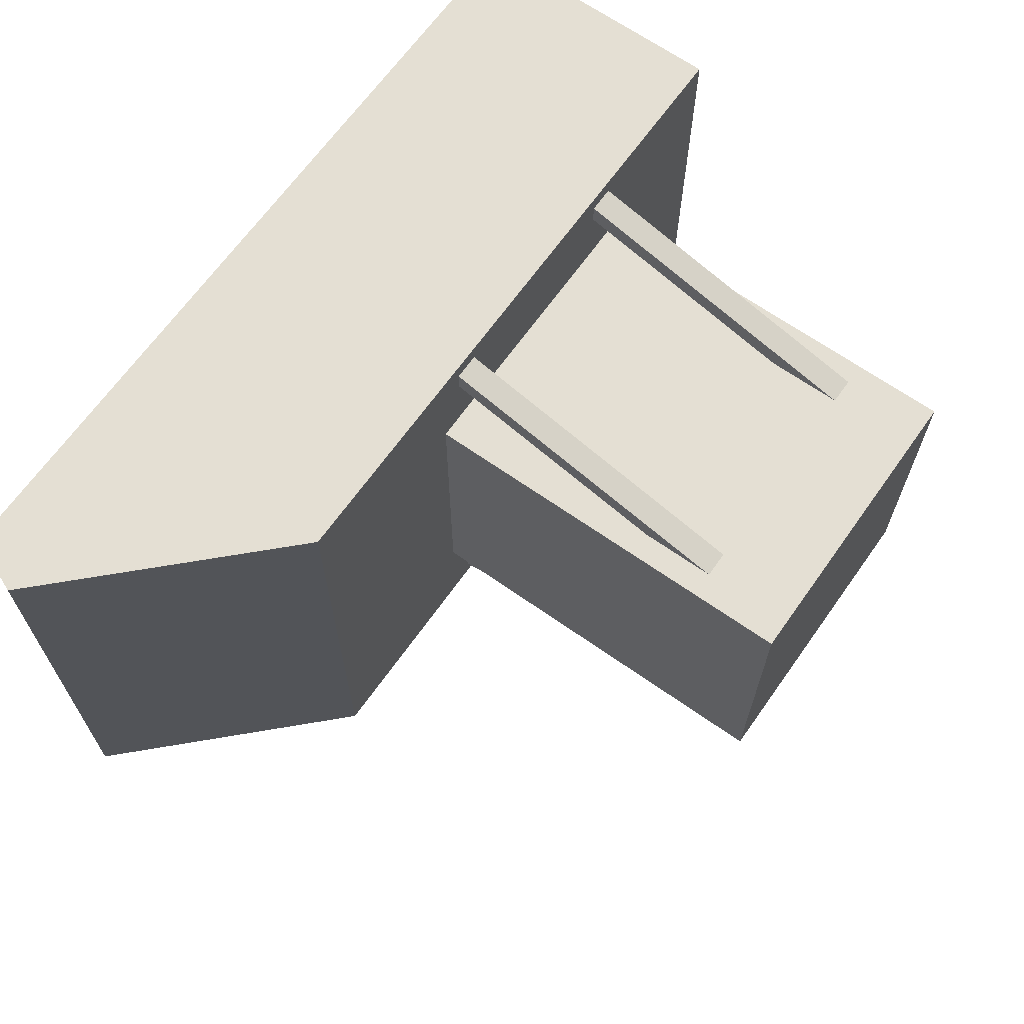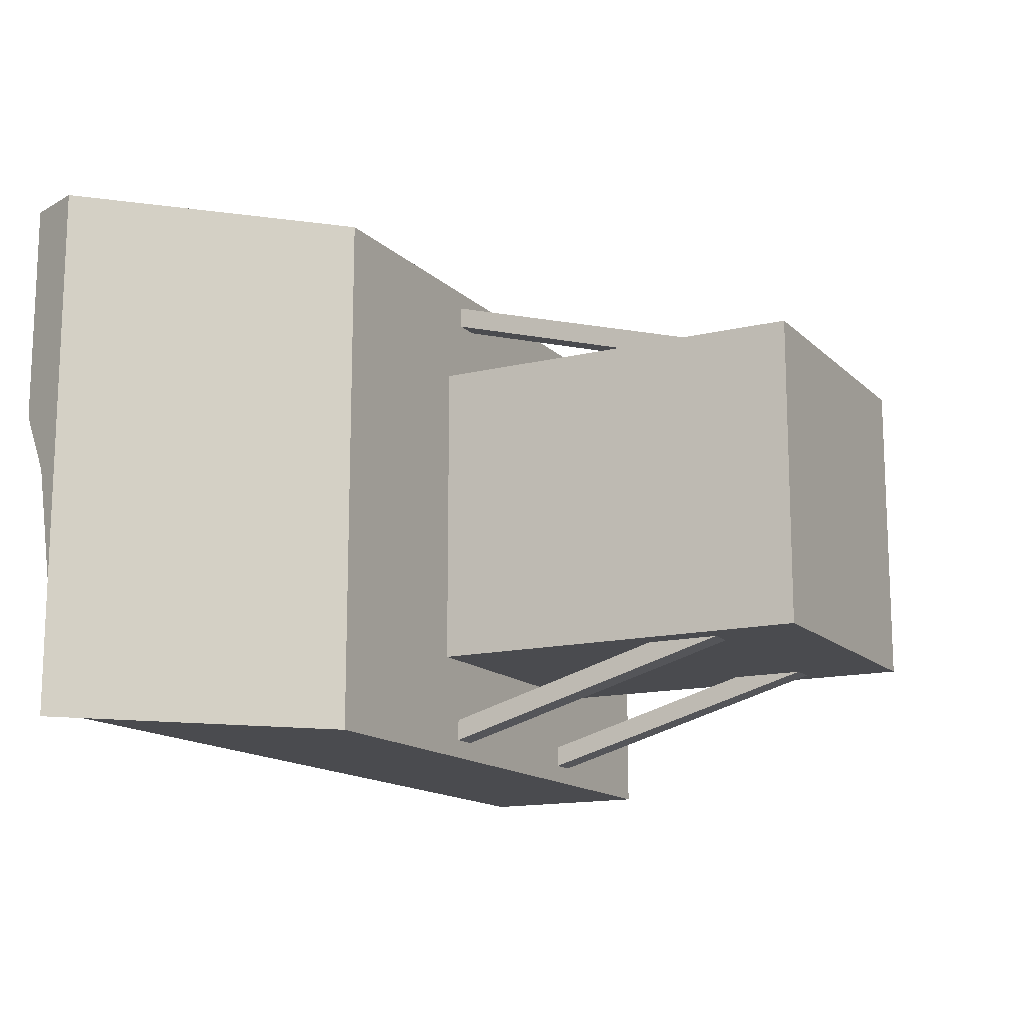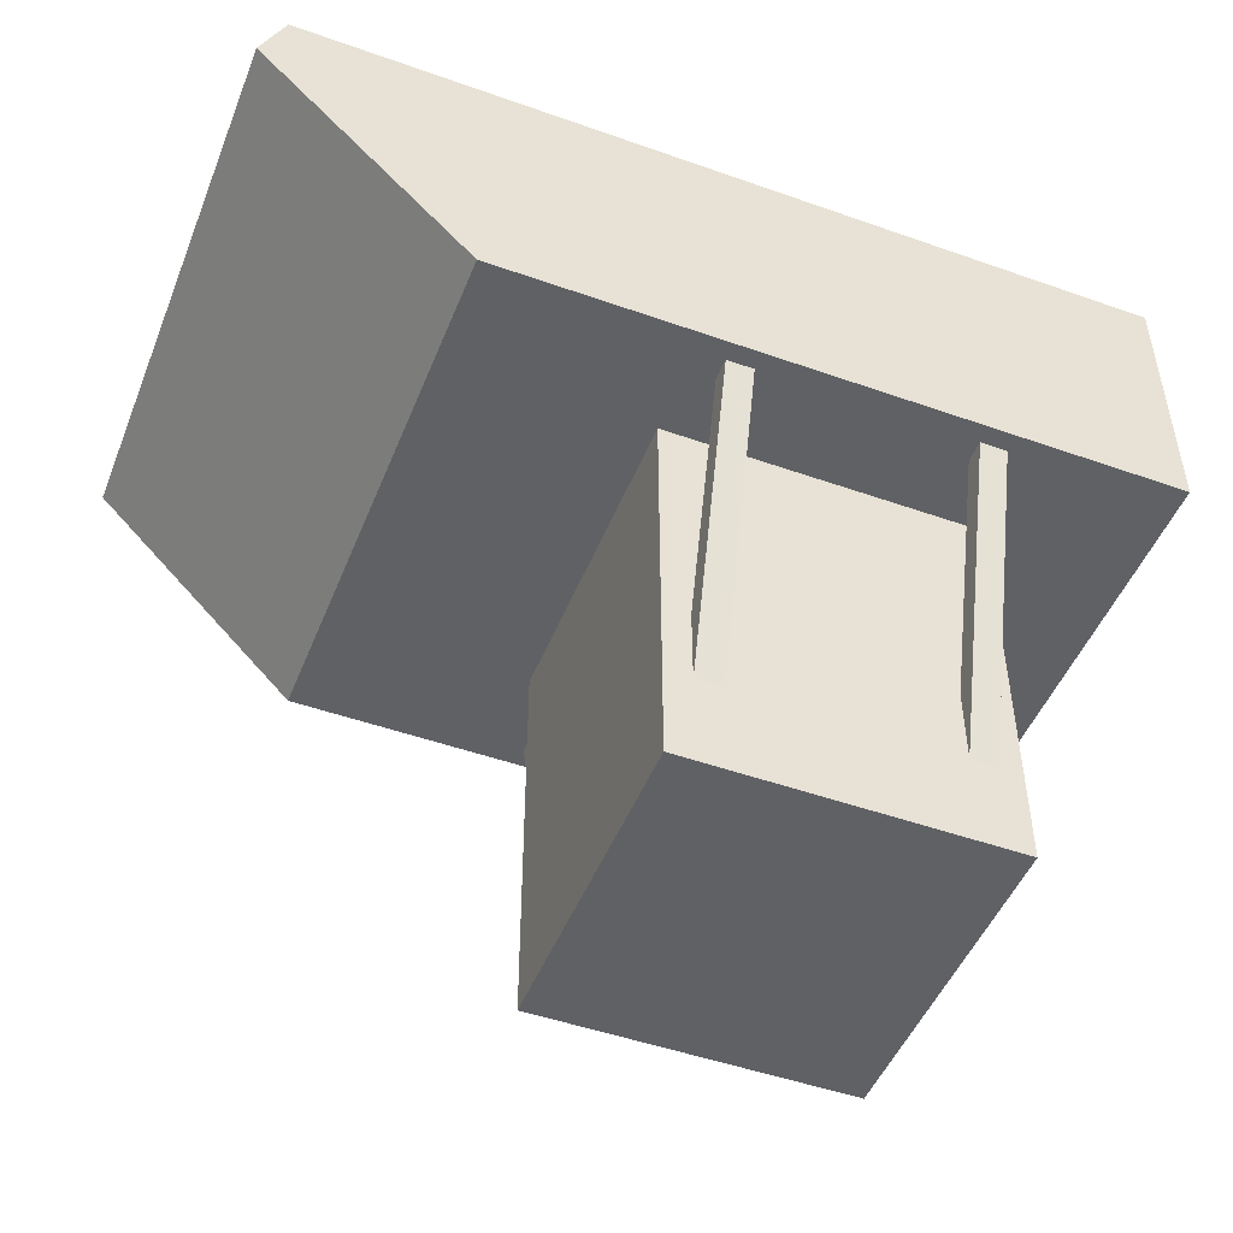
<metadata>
{"format":"obj","ext":"obj","renderer":"f3d","projection":"perspective","resolution":1024,"background":"white","views":[{"elev":66.4,"azim":-54.7,"up":"+Z"},{"elev":-14.3,"azim":-62.0,"up":"+Z"},{"elev":-48.7,"azim":-21.5,"up":"+Y"}]}
</metadata>
<code>
v     3.61 1.381 -1.926
v     3.42 1.381 -1.926
v     3.42 1.38 2.074
v     3.42 1.38 2.074
v     3.61 1.38 2.074
v     3.61 1.381 -1.926
v    -2.14 0.1315 -2.426
v    -2.14 0.1294 2.574
v    -4.11 2.099 2.575
v    -3.847 1.838 -2.425
v    -2.14 0.1315 -2.426
v    -4.11 2.099 2.575
v    -4.11 2.101 -1.178
v    -3.847 1.838 -2.425
v    -4.11 2.099 2.575
v    -0.2322 -3.62 1.572
v    -0.2322 -3.619 -1.428
v     2.721 -3.619 -1.428
v     2.721 -3.619 -1.428
v     2.721 -3.62 1.572
v    -0.2322 -3.62 1.572
v     4.11 0.1315 -2.426
v     4.11 1.836 -2.425
v     4.11 2.068 -1.32
v     4.11 0.1315 -2.426
v     4.11 2.068 -1.32
v     4.11 2.63 1.352
v     4.11 0.1315 -2.426
v     4.11 2.63 1.352
v     4.11 2.629 2.575
v     4.11 0.1315 -2.426
v     4.11 2.629 2.575
v     4.11 0.1294 2.574
v    -2.14 0.1294 2.574
v     4.11 0.1294 2.574
v     4.11 2.629 2.575
v    -3.89 2.629 2.575
v    -4.11 2.099 2.575
v    -2.14 0.1294 2.574
v    -3.89 2.629 2.575
v    -2.14 0.1294 2.574
v     4.11 2.629 2.575
v    -4.015 2.33 -0.0878
v    -4.11 2.101 -1.178
v    -4.11 2.099 2.575
v    -3.89 2.63 1.341
v    -4.015 2.33 -0.0878
v    -4.11 2.099 2.575
v    -3.89 2.63 1.341
v    -4.11 2.099 2.575
v    -3.89 2.629 2.575
v    -2.882 2.63 2.075
v    -3.89 2.629 2.575
v     4.11 2.629 2.575
v     4.11 2.629 2.575
v     3.61 2.63 2.075
v    -2.882 2.63 2.075
v    -2.882 2.63 2.075
v    -2.882 2.63 1.342
v    -3.682 2.63 1.341
v    -2.882 2.63 2.075
v    -3.682 2.63 1.341
v    -3.89 2.63 1.341
v    -2.882 2.63 2.075
v    -3.89 2.63 1.341
v    -3.89 2.629 2.575
v    -2.676 1.38 2.074
v    -2.882 1.38 2.074
v    -2.882 2.63 2.075
v    -1.368 1.38 2.074
v    -2.676 1.38 2.074
v    -2.882 2.63 2.075
v    -1.118 1.38 2.074
v    -1.368 1.38 2.074
v    -2.882 2.63 2.075
v     0.2898 1.38 2.074
v    -1.118 1.38 2.074
v    -2.882 2.63 2.075
v    -2.882 1.381 -1.926
v    -2.882 1.943 -1.925
v    -2.882 2.63 1.342
v    -2.882 1.381 -1.926
v    -2.882 2.63 1.342
v    -2.882 2.63 2.075
v    -2.882 1.38 2.074
v    -2.882 1.381 -1.926
v    -2.882 2.63 2.075
v     1.916 1.942 -1.925
v     3.61 1.941 -1.925
v     3.711 2.233 -2.098
v     3.61 1.941 -1.925
v     3.61 2.104 -1.152
v     3.711 2.233 -2.098
v    -0.2322 0.1298 1.574
v    -2.14 0.1294 2.574
v    -2.14 0.1315 -2.426
v    -2.14 0.1315 -2.426
v    -0.2322 0.1311 -1.426
v    -0.2322 0.1298 1.574
v     2.721 0.1298 1.574
v     4.11 0.1294 2.574
v    -2.14 0.1294 2.574
v    -2.14 0.1294 2.574
v    -0.2322 0.1298 1.574
v     2.721 0.1298 1.574
v     2.721 0.1311 -1.426
v     4.11 0.1315 -2.426
v     4.11 0.1294 2.574
v     4.11 0.1294 2.574
v     2.721 0.1298 1.574
v     2.721 0.1311 -1.426
v    -0.2322 0.1311 -1.426
v    -2.14 0.1315 -2.426
v     0.5595 0.1315 -2.426
v    -0.2322 0.1311 -1.426
v     0.5595 0.1315 -2.426
v     4.11 0.1315 -2.426
v     2.721 0.1311 -1.426
v    -0.2322 0.1311 -1.426
v     4.11 0.1315 -2.426
v    -0.2322 -3.62 1.572
v    -0.2322 0.1298 1.574
v    -0.2322 0.1311 -1.426
v    -0.2322 0.1311 -1.426
v    -0.2322 -3.619 -1.428
v    -0.2322 -3.62 1.572
v     2.721 -3.62 1.572
v     2.721 0.1298 1.574
v    -0.2322 0.1298 1.574
v    -0.2322 0.1298 1.574
v    -0.2322 -3.62 1.572
v     2.721 -3.62 1.572
v     2.721 -3.619 -1.428
v     2.721 0.1311 -1.426
v     2.721 0.1298 1.574
v     2.721 0.1298 1.574
v     2.721 -3.62 1.572
v     2.721 -3.619 -1.428
v    -0.2322 -3.619 -1.428
v    -0.2322 0.1311 -1.426
v     2.721 0.1311 -1.426
v     2.721 0.1311 -1.426
v     2.721 -3.619 -1.428
v    -0.2322 -3.619 -1.428
v     0.2639 0.3377 2.465
v     0.01385 0.3377 2.465
v     0.01385 -3.468 1.37
v     0.01385 -3.468 1.37
v     0.2639 -3.468 1.37
v     0.2639 0.3377 2.465
v     0.2639 -3.414 1.181
v     0.01385 -3.414 1.181
v     0.01385 0.392 2.276
v     0.01385 0.392 2.276
v     0.2639 0.392 2.276
v     0.2639 -3.414 1.181
v     0.2639 0.392 2.276
v     0.2639 0.3377 2.465
v     0.2639 -3.468 1.37
v     0.2639 -3.468 1.37
v     0.2639 -3.414 1.181
v     0.2639 0.392 2.276
v     0.01385 -3.468 1.37
v     0.01385 0.3377 2.465
v     0.01385 0.392 2.276
v     0.01385 0.392 2.276
v     0.01385 -3.414 1.181
v     0.01385 -3.468 1.37
v     2.512 0.3377 2.465
v     2.262 0.3377 2.465
v     2.262 -3.468 1.37
v     2.262 -3.468 1.37
v     2.512 -3.468 1.37
v     2.512 0.3377 2.465
v     2.512 -3.414 1.181
v     2.262 -3.414 1.181
v     2.262 0.392 2.276
v     2.262 0.392 2.276
v     2.512 0.392 2.276
v     2.512 -3.414 1.181
v     2.512 0.392 2.276
v     2.512 0.3377 2.465
v     2.512 -3.468 1.37
v     2.512 -3.468 1.37
v     2.512 -3.414 1.181
v     2.512 0.392 2.276
v     2.262 -3.468 1.37
v     2.262 0.3377 2.465
v     2.262 0.392 2.276
v     2.262 0.392 2.276
v     2.262 -3.414 1.181
v     2.262 -3.468 1.37
v     2.512 0.3397 -2.307
v     2.512 -3.467 -1.215
v     2.262 -3.467 -1.215
v     2.262 -3.467 -1.215
v     2.262 0.3397 -2.307
v     2.512 0.3397 -2.307
v     2.512 -3.413 -1.026
v     2.512 0.3938 -2.118
v     2.262 0.3938 -2.118
v     2.262 0.3938 -2.118
v     2.262 -3.413 -1.026
v     2.512 -3.413 -1.026
v     2.512 0.3938 -2.118
v     2.512 -3.413 -1.026
v     2.512 -3.467 -1.215
v     2.512 -3.467 -1.215
v     2.512 0.3397 -2.307
v     2.512 0.3938 -2.118
v     2.262 -3.467 -1.215
v     2.262 -3.413 -1.026
v     2.262 0.3938 -2.118
v     2.262 0.3938 -2.118
v     2.262 0.3397 -2.307
v     2.262 -3.467 -1.215
v     0.2639 0.3397 -2.307
v     0.2639 -3.467 -1.215
v     0.01385 -3.467 -1.215
v     0.01385 -3.467 -1.215
v     0.01385 0.3397 -2.307
v     0.2639 0.3397 -2.307
v     0.2639 -3.413 -1.026
v     0.2639 0.3938 -2.118
v     0.01385 0.3938 -2.118
v     0.01385 0.3938 -2.118
v     0.01385 -3.413 -1.026
v     0.2639 -3.413 -1.026
v     0.2639 0.3938 -2.118
v     0.2639 -3.413 -1.026
v     0.2639 -3.467 -1.215
v     0.2639 -3.467 -1.215
v     0.2639 0.3397 -2.307
v     0.2639 0.3938 -2.118
v     0.01385 -3.467 -1.215
v     0.01385 -3.413 -1.026
v     0.01385 0.3938 -2.118
v     0.01385 0.3938 -2.118
v     0.01385 0.3397 -2.307
v     0.01385 -3.467 -1.215
v    -2.676 1.381 -1.926
v    -2.882 1.381 -1.926
v    -2.882 1.38 2.074
v    -2.882 1.38 2.074
v    -2.676 1.38 2.074
v    -2.676 1.381 -1.926
v    -1.368 0.8814 -2.241
v    -2.676 0.8814 -2.241
v    -2.676 0.8794 2.389
v    -2.676 0.8794 2.389
v    -1.368 0.8794 2.389
v    -1.368 0.8814 -2.241
v    -1.118 1.381 -1.926
v    -1.368 1.381 -1.926
v    -1.368 1.38 2.074
v    -1.368 1.38 2.074
v    -1.118 1.38 2.074
v    -1.118 1.381 -1.926
v     0.2898 0.8814 -2.241
v    -1.118 0.8814 -2.241
v    -1.118 0.8794 2.389
v    -1.118 0.8794 2.389
v     0.2898 0.8794 2.389
v     0.2898 0.8814 -2.241
v     0.5398 1.381 -1.926
v     0.2898 1.381 -1.926
v     0.2898 1.38 2.074
v     0.2898 1.38 2.074
v     0.5398 1.38 2.074
v     0.5398 1.381 -1.926
v     1.83 0.8814 -2.241
v     0.5398 0.8814 -2.241
v     0.5398 0.8794 2.389
v     0.5398 0.8794 2.389
v     1.83 0.8794 2.389
v     1.83 0.8814 -2.241
v     2.08 1.381 -1.926
v     1.83 1.381 -1.926
v     1.83 1.38 2.074
v     1.83 1.38 2.074
v     2.08 1.38 2.074
v     2.08 1.381 -1.926
v     3.42 0.8814 -2.241
v     2.08 0.8814 -2.241
v     2.08 0.8794 2.389
v     2.08 0.8794 2.389
v     3.42 0.8794 2.389
v     3.42 0.8814 -2.241
v     3.61 2.63 2.075
v     3.61 1.38 2.074
v     3.42 1.38 2.074
v     3.61 2.63 2.075
v     3.42 1.38 2.074
v     2.08 1.38 2.074
v     3.61 2.63 2.075
v     2.08 1.38 2.074
v     1.83 1.38 2.074
v     3.61 2.63 2.075
v     1.83 1.38 2.074
v     0.5398 1.38 2.074
v     3.61 2.63 2.075
v     0.5398 1.38 2.074
v     0.2898 1.38 2.074
v     0.2898 1.38 2.074
v    -2.882 2.63 2.075
v     3.61 2.63 2.075
v    -2.882 1.943 -1.925
v    -2.882 1.381 -1.926
v    -2.676 1.381 -1.926
v    -2.882 1.943 -1.925
v    -2.676 1.381 -1.926
v    -1.368 1.381 -1.926
v    -2.882 1.943 -1.925
v    -1.368 1.381 -1.926
v    -1.118 1.381 -1.926
v    -2.882 1.943 -1.925
v    -1.118 1.381 -1.926
v     0.2898 1.381 -1.926
v    -1.135 1.943 -1.925
v    -2.882 1.943 -1.925
v     0.2898 1.381 -1.926
v     1.916 1.942 -1.925
v    -1.135 1.943 -1.925
v     0.2898 1.381 -1.926
v     0.2898 1.381 -1.926
v     0.5398 1.381 -1.926
v     1.916 1.942 -1.925
v    -1.368 0.8814 -2.241
v    -1.368 1.381 -1.926
v    -2.676 1.381 -1.926
v    -2.676 1.381 -1.926
v    -2.676 0.8814 -2.241
v    -1.368 0.8814 -2.241
v    -1.368 0.8794 2.389
v    -1.368 1.38 2.074
v    -1.368 1.381 -1.926
v    -1.368 1.381 -1.926
v    -1.368 0.8814 -2.241
v    -1.368 0.8794 2.389
v    -2.676 0.8794 2.389
v    -2.676 1.38 2.074
v    -1.368 1.38 2.074
v    -1.368 1.38 2.074
v    -1.368 0.8794 2.389
v    -2.676 0.8794 2.389
v    -2.676 0.8814 -2.241
v    -2.676 1.381 -1.926
v    -2.676 1.38 2.074
v    -2.676 1.38 2.074
v    -2.676 0.8794 2.389
v    -2.676 0.8814 -2.241
v     0.2898 0.8814 -2.241
v     0.2898 1.381 -1.926
v    -1.118 1.381 -1.926
v    -1.118 1.381 -1.926
v    -1.118 0.8814 -2.241
v     0.2898 0.8814 -2.241
v     0.2898 0.8794 2.389
v     0.2898 1.38 2.074
v     0.2898 1.381 -1.926
v     0.2898 1.381 -1.926
v     0.2898 0.8814 -2.241
v     0.2898 0.8794 2.389
v    -1.118 0.8794 2.389
v    -1.118 1.38 2.074
v     0.2898 1.38 2.074
v     0.2898 1.38 2.074
v     0.2898 0.8794 2.389
v    -1.118 0.8794 2.389
v    -1.118 0.8814 -2.241
v    -1.118 1.381 -1.926
v    -1.118 1.38 2.074
v    -1.118 1.38 2.074
v    -1.118 0.8794 2.389
v    -1.118 0.8814 -2.241
v     1.83 0.8814 -2.241
v     1.83 1.381 -1.926
v     0.5398 1.381 -1.926
v     0.5398 1.381 -1.926
v     0.5398 0.8814 -2.241
v     1.83 0.8814 -2.241
v     1.83 0.8794 2.389
v     1.83 1.38 2.074
v     1.83 1.381 -1.926
v     1.83 1.381 -1.926
v     1.83 0.8814 -2.241
v     1.83 0.8794 2.389
v     0.5398 0.8794 2.389
v     0.5398 1.38 2.074
v     1.83 1.38 2.074
v     1.83 1.38 2.074
v     1.83 0.8794 2.389
v     0.5398 0.8794 2.389
v     0.5398 0.8814 -2.241
v     0.5398 1.381 -1.926
v     0.5398 1.38 2.074
v     0.5398 1.38 2.074
v     0.5398 0.8794 2.389
v     0.5398 0.8814 -2.241
v     3.42 0.8814 -2.241
v     3.42 1.381 -1.926
v     2.08 1.381 -1.926
v     2.08 1.381 -1.926
v     2.08 0.8814 -2.241
v     3.42 0.8814 -2.241
v     3.42 0.8794 2.389
v     3.42 1.38 2.074
v     3.42 1.381 -1.926
v     3.42 1.381 -1.926
v     3.42 0.8814 -2.241
v     3.42 0.8794 2.389
v     2.08 0.8794 2.389
v     2.08 1.38 2.074
v     3.42 1.38 2.074
v     3.42 1.38 2.074
v     3.42 0.8794 2.389
v     2.08 0.8794 2.389
v     2.08 0.8814 -2.241
v     2.08 1.381 -1.926
v     2.08 1.38 2.074
v     2.08 1.38 2.074
v     2.08 0.8794 2.389
v     2.08 0.8814 -2.241
v    -4.11 2.101 -1.178
v    -4.11 2.101 -2.425
v    -3.847 1.838 -2.425
v     4.11 2.068 -1.32
v     4.11 1.836 -2.425
v     3.99 2.273 -2.225
v     1.221 1.837 -2.425
v     1.089 0.7795 -2.426
v     0.5371 0.8979 -2.426
v     0.5371 0.8979 -2.426
v     0.2217 1.837 -2.425
v     1.221 1.837 -2.425
v     3.61 2.63 2.075
v     4.11 2.629 2.575
v     4.11 2.63 1.352
v     4.11 2.63 1.352
v     3.61 2.63 1.351
v     3.61 2.63 2.075
v     3.42 1.381 -1.926
v     3.61 1.381 -1.926
v     3.61 1.941 -1.925
v     2.08 1.381 -1.926
v     3.42 1.381 -1.926
v     3.61 1.941 -1.925
v     1.83 1.381 -1.926
v     2.08 1.381 -1.926
v     3.61 1.941 -1.925
v     0.5398 1.381 -1.926
v     1.83 1.381 -1.926
v     3.61 1.941 -1.925
v     1.916 1.942 -1.925
v     0.5398 1.381 -1.926
v     3.61 1.941 -1.925
v     3.61 1.941 -1.925
v     3.61 1.381 -1.926
v     3.61 1.38 2.074
v     3.61 1.941 -1.925
v     3.61 1.38 2.074
v     3.61 2.63 2.075
v     3.61 2.104 -1.152
v     3.61 1.941 -1.925
v     3.61 2.63 2.075
v     3.61 2.104 -1.152
v     3.61 2.63 2.075
v     3.61 2.63 1.351
v     3.711 2.233 -2.098
v     3.99 2.273 -2.225
v     4.11 1.836 -2.425
v     0.5371 0.8979 -2.426
v     1.089 0.7795 -2.426
v     0.5595 0.1315 -2.426
v     0.5371 0.8979 -2.426
v    -3.847 1.838 -2.425
v     0.2217 1.837 -2.425
v     0.5595 0.1315 -2.426
v    -2.14 0.1315 -2.426
v    -3.847 1.838 -2.425
v    -3.847 1.838 -2.425
v     0.5371 0.8979 -2.426
v     0.5595 0.1315 -2.426
v     1.089 0.7795 -2.426
v     4.11 0.1315 -2.426
v     0.5595 0.1315 -2.426
v     4.11 1.836 -2.425
v     4.11 0.1315 -2.426
v     1.089 0.7795 -2.426
v     1.089 0.7795 -2.426
v     1.221 1.837 -2.425
v     4.11 1.836 -2.425
v    -3.89 2.63 0.5007
v    -3.89 2.63 1.341
v    -3.682 2.63 1.341
v    -4.015 2.33 -0.0878
v    -3.89 2.63 1.341
v    -3.89 2.63 0.5007
v     3.61 2.104 -1.152
v     3.61 2.63 1.351
v     4.11 2.63 1.352
v     4.11 2.63 1.352
v     4.11 2.068 -1.32
v     3.61 2.104 -1.152
v     3.99 2.273 -2.225
v     3.711 2.233 -2.098
v     3.61 2.104 -1.152
v     1.916 1.942 -1.925
v     1.221 1.837 -2.425
v     0.2217 1.837 -2.425
v     0.2217 1.837 -2.425
v    -1.135 1.943 -1.925
v     1.916 1.942 -1.925
v     1.916 1.942 -1.925
v     3.711 2.233 -2.098
v     4.11 1.836 -2.425
v     4.11 1.836 -2.425
v     1.221 1.837 -2.425
v     1.916 1.942 -1.925
v    -4.11 2.101 -2.425
v    -2.882 1.943 -1.925
v    -3.847 1.838 -2.425
v    -3.89 2.63 0.5007
v    -3.682 2.63 1.341
v    -2.882 2.63 1.342
v    -1.135 1.943 -1.925
v     0.2217 1.837 -2.425
v    -3.847 1.838 -2.425
v    -3.847 1.838 -2.425
v    -2.882 1.943 -1.925
v    -1.135 1.943 -1.925
v    -2.882 1.943 -1.925
v    -4.11 2.101 -2.425
v    -4.11 2.101 -1.178
v    -2.882 2.63 1.342
v    -4.015 2.33 -0.0878
v    -3.89 2.63 0.5007
v    -2.882 1.943 -1.925
v    -4.11 2.101 -1.178
v    -4.015 2.33 -0.0878
v    -2.882 2.63 1.342
v    -2.882 1.943 -1.925
v    -4.015 2.33 -0.0878
v     3.61 2.104 -1.152
v     4.11 2.068 -1.32
v     3.99 2.273 -2.225
g object0
f 1 2 3
f 28 29 30
f 31 32 33
f 34 35 36
f 37 38 39
f 40 41 42
f 43 44 45
f 46 47 48
f 49 50 51
f 52 53 54
f 55 56 57
f 58 59 60
f 61 62 63
f 64 65 66
f 67 68 69
f 70 71 72
f 73 74 75
f 76 77 78
f 79 80 81
f 82 83 84
f 85 86 87
f 88 89 90
f 91 92 93
f 94 95 96
f 97 98 99
f 100 101 102
f 103 104 105
f 106 107 108
f 109 110 111
f 112 113 114
f 115 116 117
f 118 119 120
f 121 122 123
f 124 125 126
f 127 128 129
f 130 131 132
f 133 134 135
f 136 137 138
f 139 140 141
f 142 143 144
f 145 146 147
f 148 149 150
f 151 152 153
f 154 155 156
f 157 158 159
f 160 161 162
f 163 164 165
f 166 167 168
f 169 170 171
f 172 173 174
f 175 176 177
f 178 179 180
f 181 182 183
f 184 185 186
f 187 188 189
f 190 191 192
f 193 194 195
f 196 197 198
f 199 200 201
f 202 203 204
f 205 206 207
f 208 209 210
f 211 212 213
f 214 215 216
f 217 218 219
f 220 221 222
f 223 224 225
f 226 227 228
f 229 230 231
f 232 233 234
f 235 236 237
f 238 239 240
f 241 242 243
f 244 245 246
f 247 248 249
f 250 251 252
f 253 254 255
f 256 257 258
f 259 260 261
f 262 263 264
f 265 266 267
f 268 269 270
f 271 272 273
f 274 275 276
f 277 278 279
f 280 281 282
f 283 284 285
f 286 287 288
f 289 290 291
f 292 293 294
f 295 296 297
f 298 299 300
f 301 302 303
f 304 305 306
f 307 308 309
f 310 311 312
f 313 314 315
f 316 317 318
f 319 320 321
f 322 323 324
f 325 326 327
f 328 329 330
f 331 332 333
f 334 335 336
f 337 338 339
f 340 341 342
f 343 344 345
f 346 347 348
f 349 350 351
f 352 353 354
f 355 356 357
f 358 359 360
f 361 362 363
f 364 365 366
f 367 368 369
f 370 371 372
f 373 374 375
f 376 377 378
f 379 380 381
f 382 383 384
f 385 386 387
f 388 389 390
f 391 392 393
f 394 395 396
f 397 398 399
f 400 401 402
f 403 404 405
f 406 407 408
f 409 410 411
f 412 413 414
f 415 416 417
f 418 419 420
f 421 422 423
f 424 425 426
f 427 428 429
f 430 431 432
f 433 434 435
f 436 437 438
f 439 440 441
f 442 443 444
f 445 446 447
f 448 449 450
f 451 452 453
f 454 455 456
f 457 458 459
f 460 461 462
f 463 464 465
f 466 467 468
f 469 470 471
f 472 473 474
f 475 476 477
f 478 479 480
f 481 482 483
f 484 485 486
f 487 488 489
f 490 491 492
f 493 494 495
f 496 497 498
f 499 500 501
f 502 503 504
f 505 506 507
f 508 509 510
f 511 512 513
f 514 515 516
f 517 518 519
f 520 521 522
f 523 524 525
f 526 527 528
f 529 530 531
f 532 533 534
f 535 536 537
f 538 539 540
f 541 542 543
f 544 545 546
f 4 5 6
f 7 8 9
f 10 11 12
f 13 14 15
f 16 17 18
f 19 20 21
f 22 23 24
f 25 26 27

</code>
